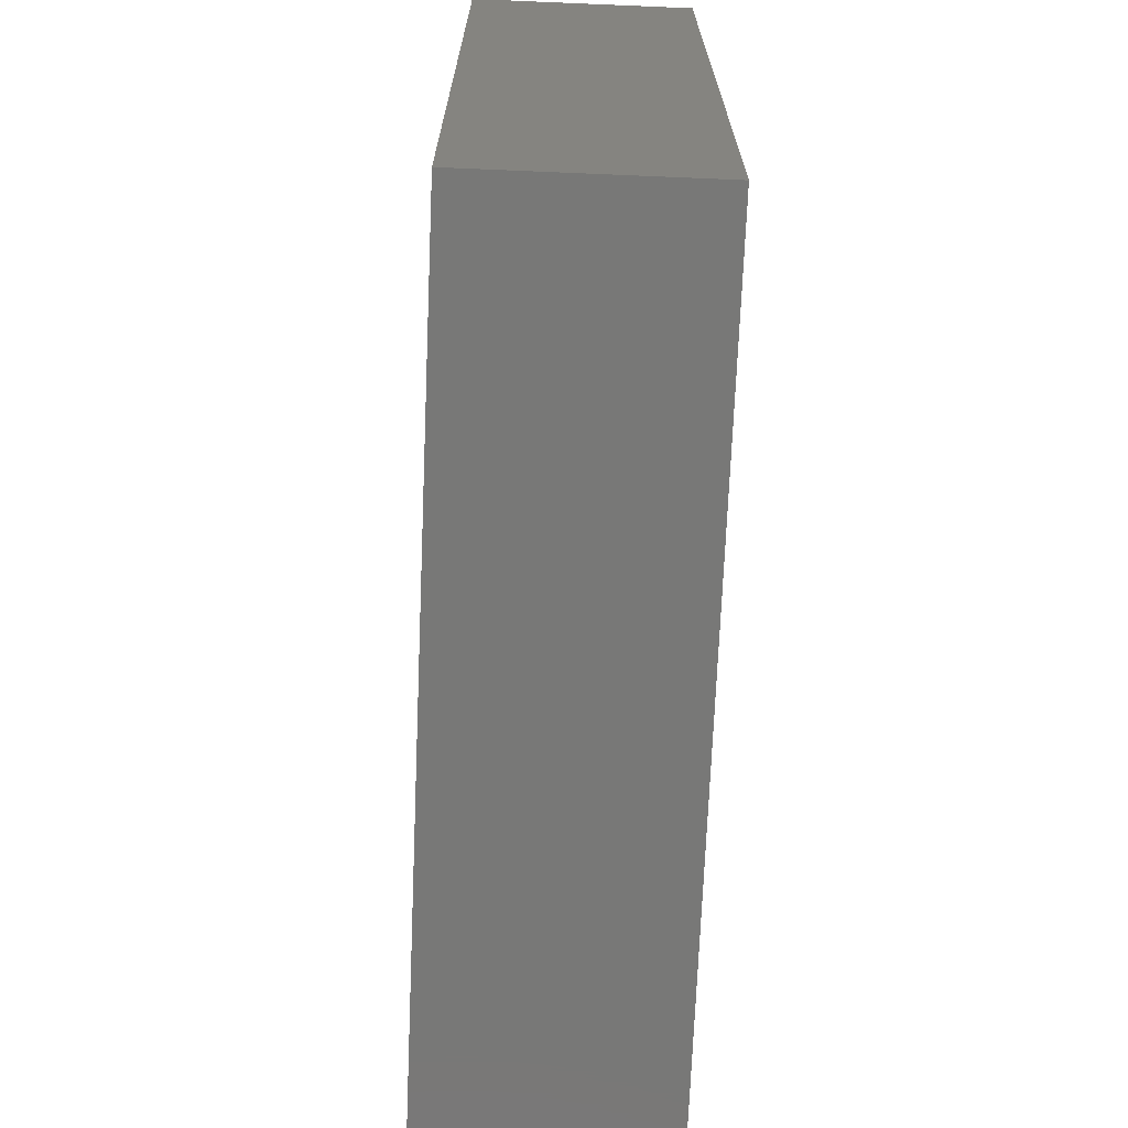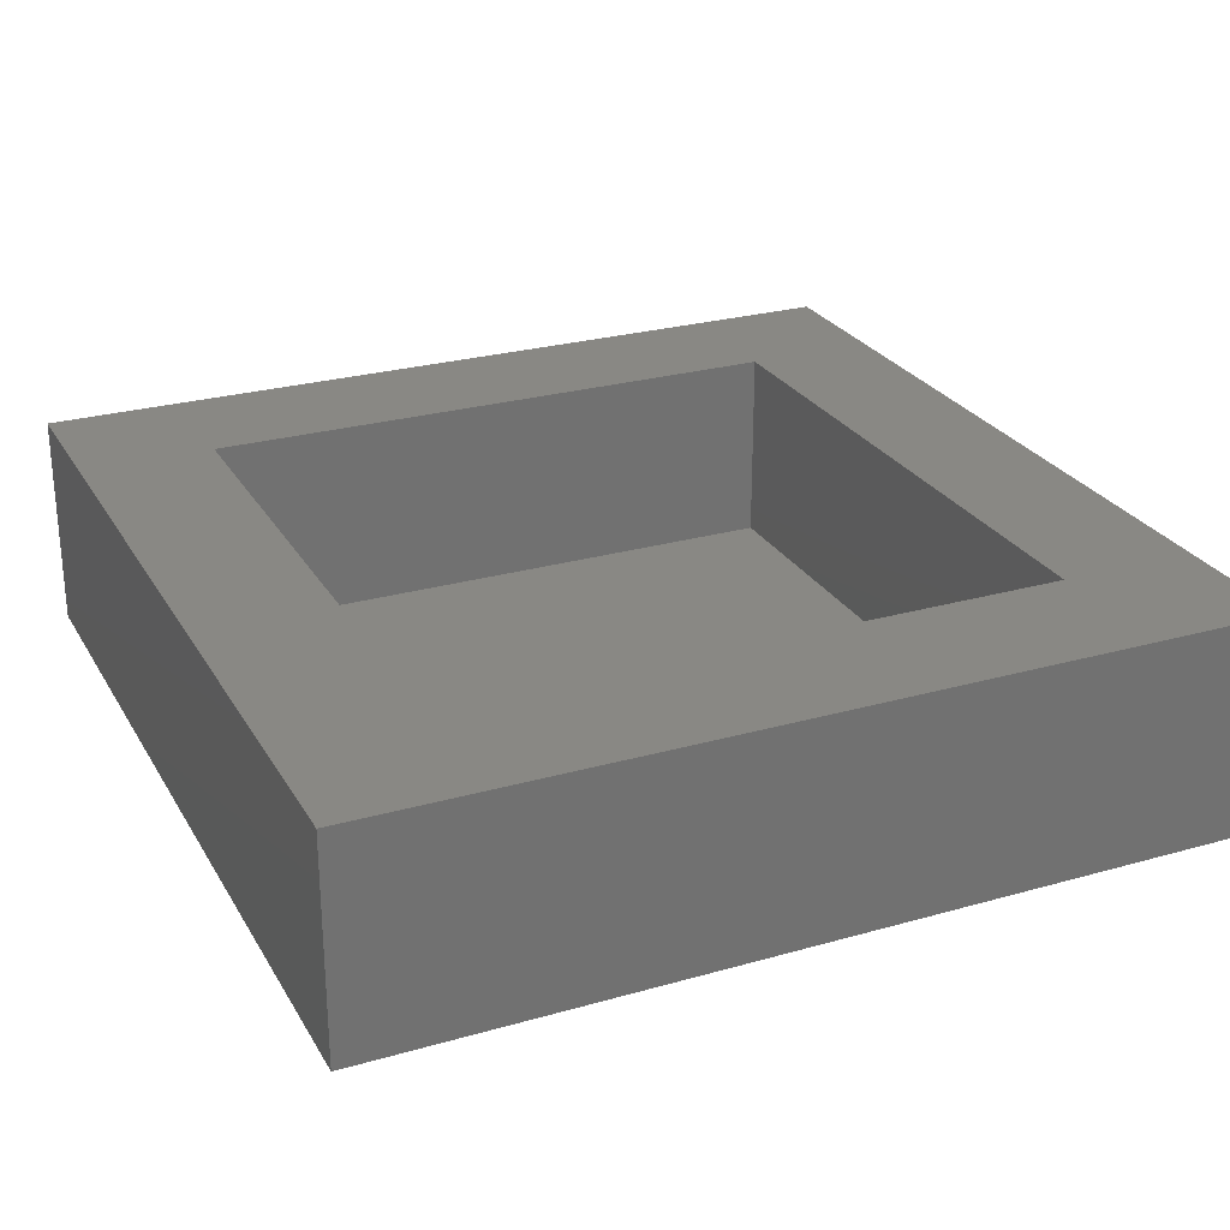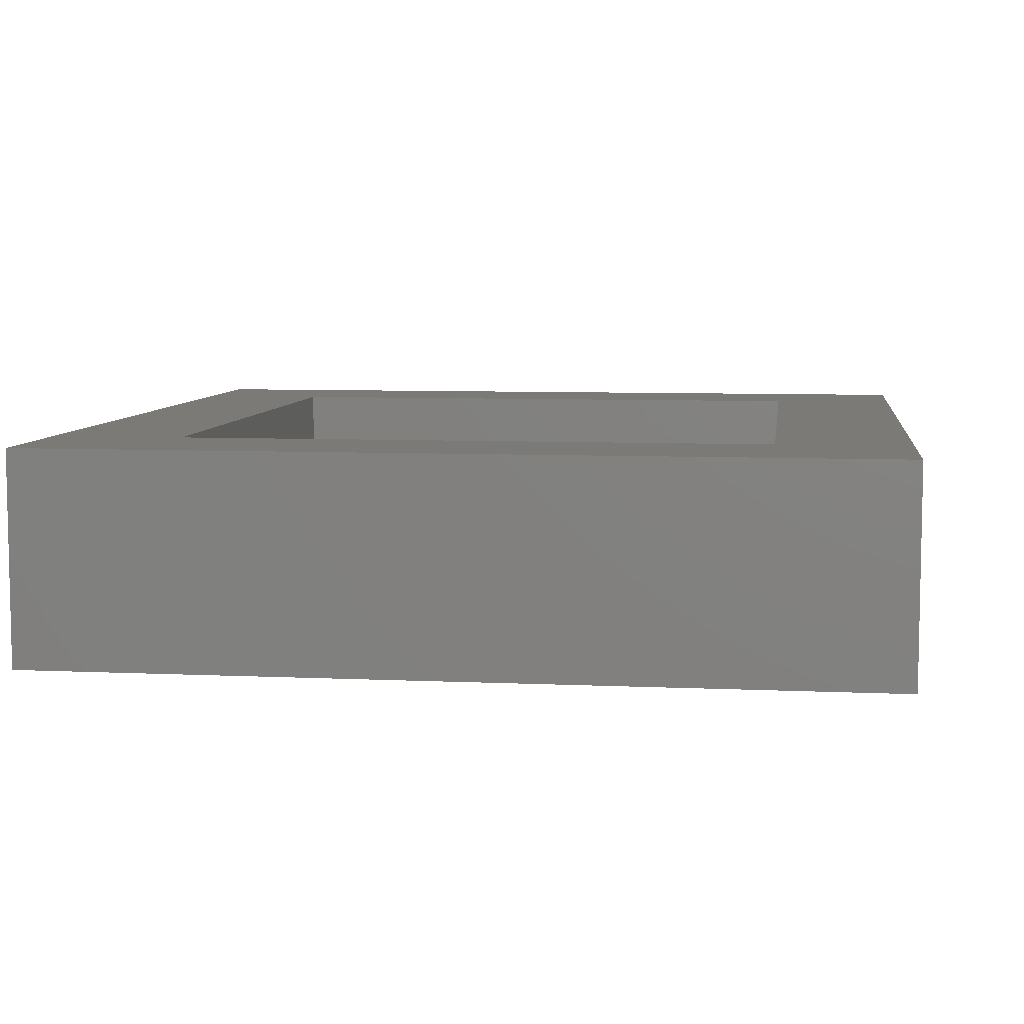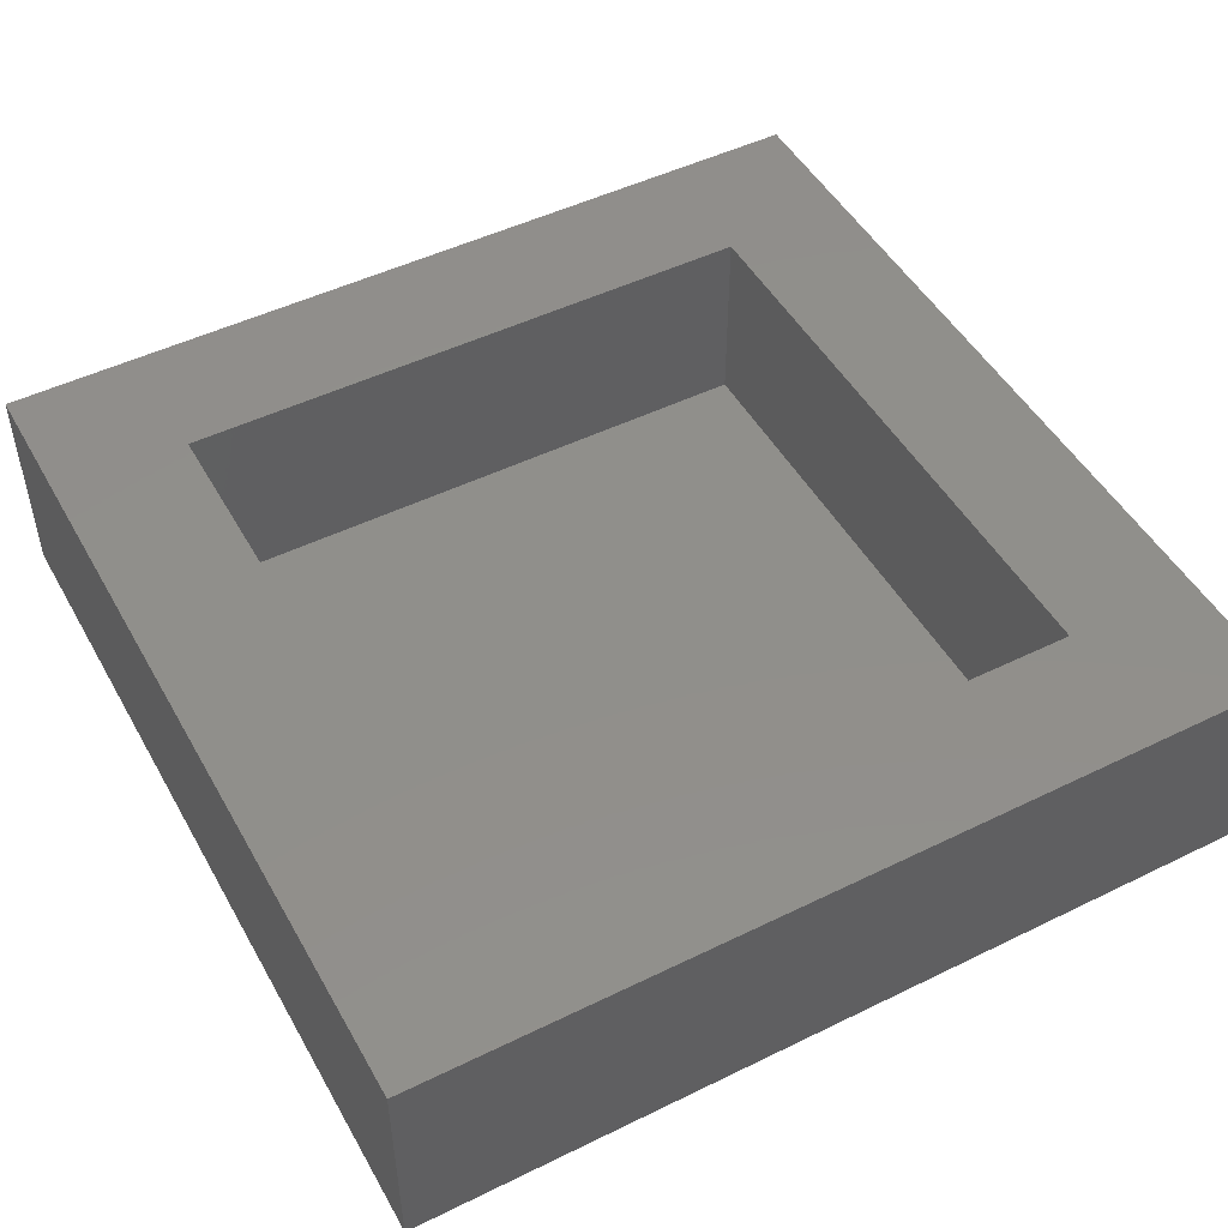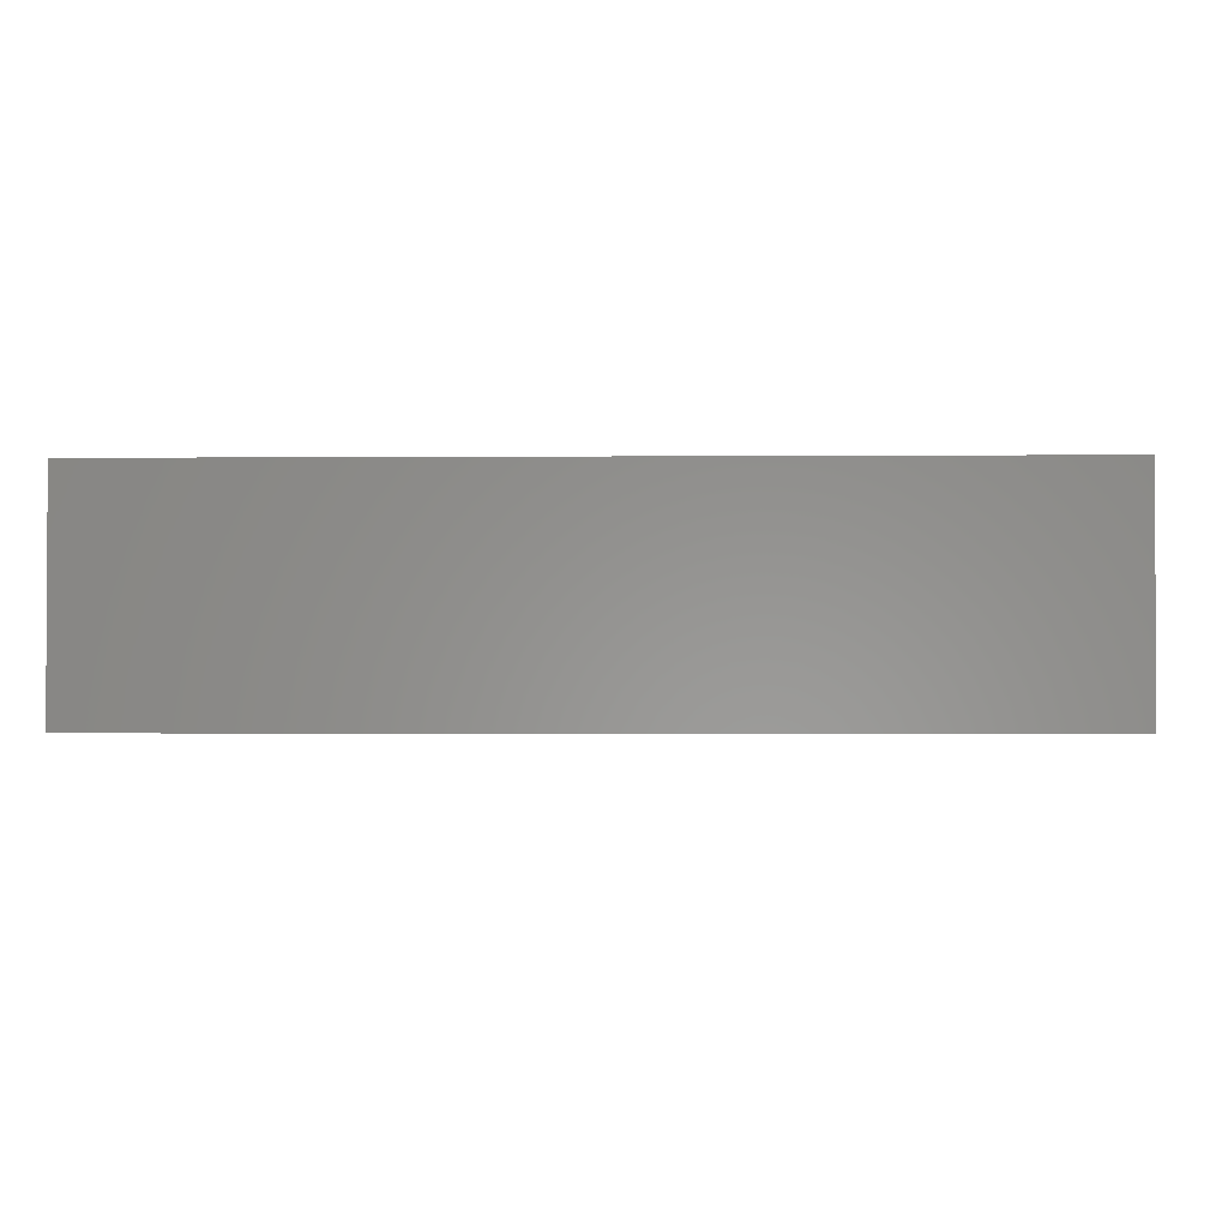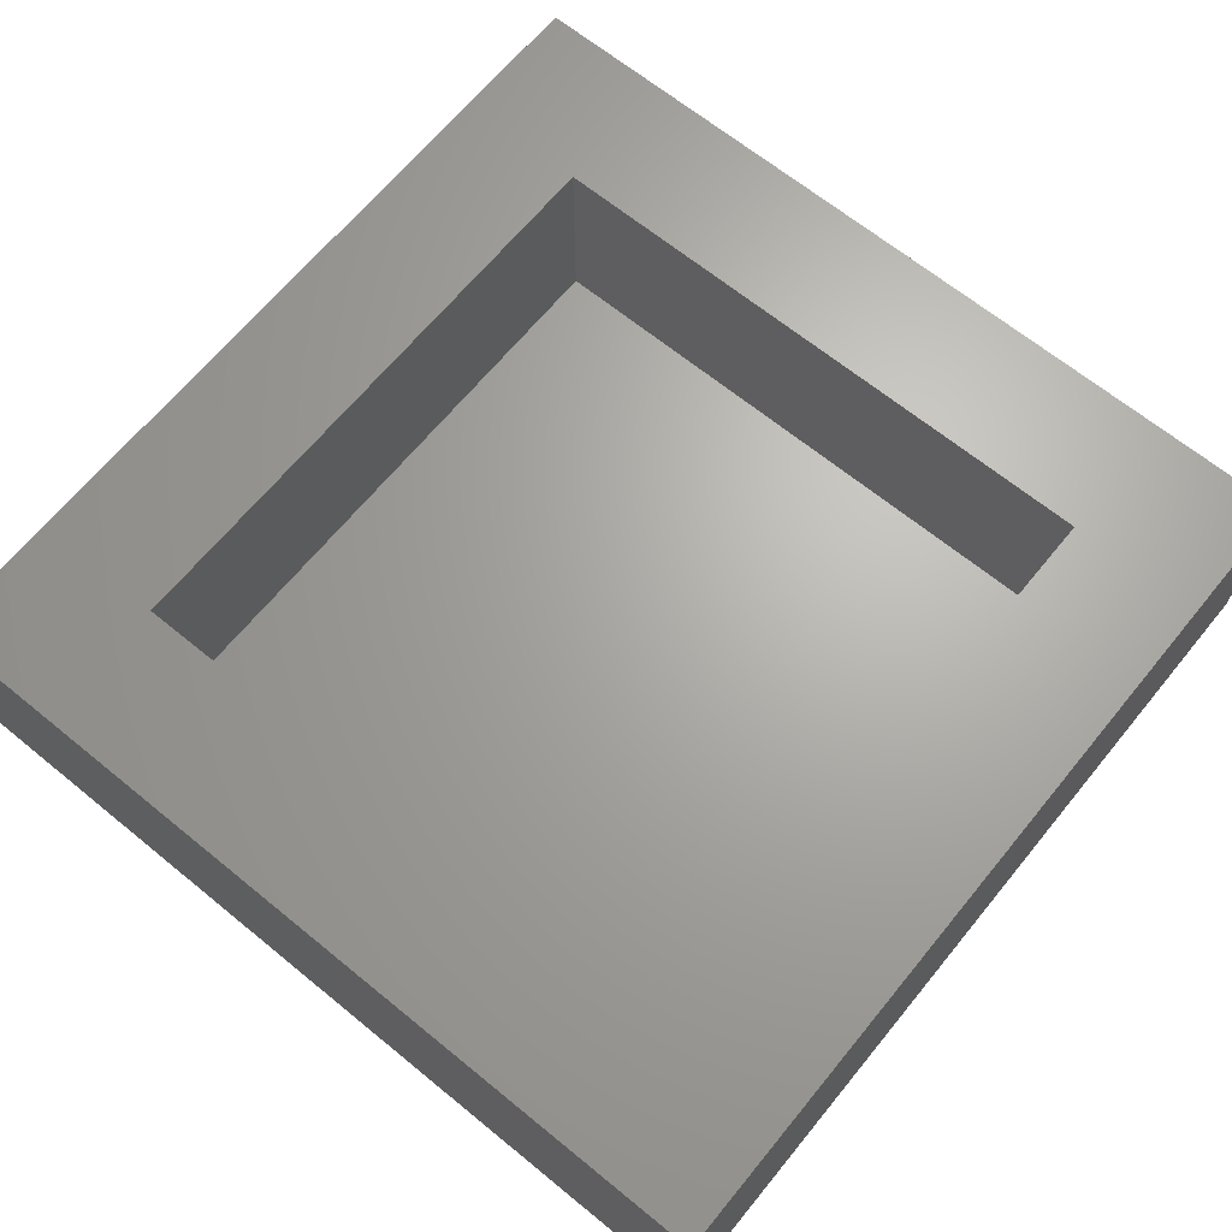
<metadata>
{"format":"stl","ext":"stl","renderer":"f3d","projection":"perspective","resolution":1024,"background":"white","views":[{"elev":-70.8,"azim":87.6,"up":"+Y"},{"elev":26.2,"azim":-24.2,"up":"+Z"},{"elev":7.1,"azim":-172.5,"up":"+Z"},{"elev":49.0,"azim":61.5,"up":"+Z"},{"elev":-2.0,"azim":-178.3,"up":"+Z"},{"elev":66.5,"azim":129.3,"up":"+Z"}]}
</metadata>
<code>
# stl→obj: 16 verts, 28 faces
v 40 0 10
v 40 40 0
v 40 40 10
v 40 0 0
v 33.79 33.79 10
v 6.211 33.79 10
v 0 40 10
v 6.211 6.211 10
v 33.79 6.211 10
v 0 0 10
v 6.211 33.79 1
v 33.79 6.211 1
v 33.79 33.79 1
v 6.211 6.211 1
v 0 0 0
v 0 40 0
f 1 2 3
f 2 1 4
f 3 5 1
f 3 6 5
f 6 7 8
f 7 6 3
f 9 1 5
f 8 1 9
f 8 10 1
f 10 8 7
f 11 12 13
f 12 11 14
f 15 7 16
f 7 15 10
f 2 7 3
f 7 2 16
f 15 1 10
f 1 15 4
f 8 11 6
f 11 8 14
f 11 5 6
f 5 11 13
f 12 5 13
f 5 12 9
f 12 8 9
f 8 12 14
f 15 2 4
f 2 15 16

</code>
